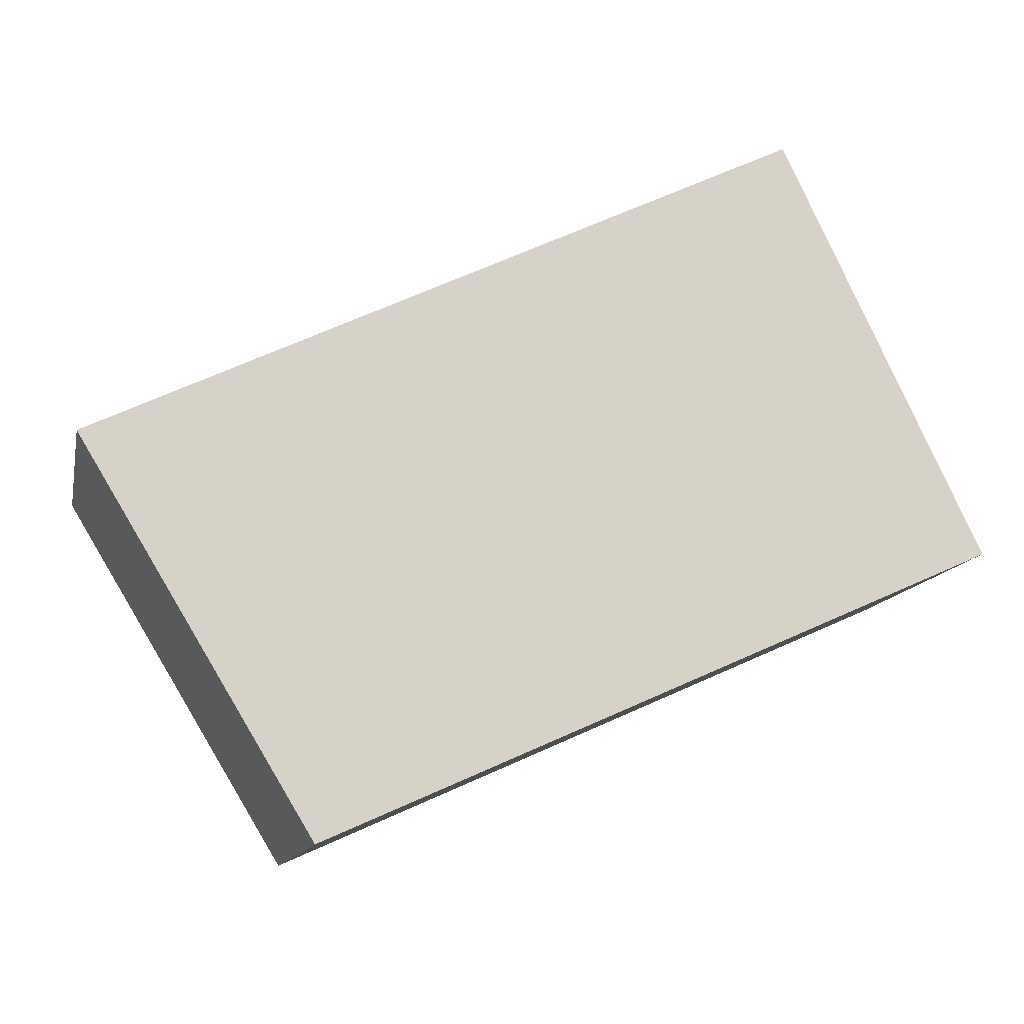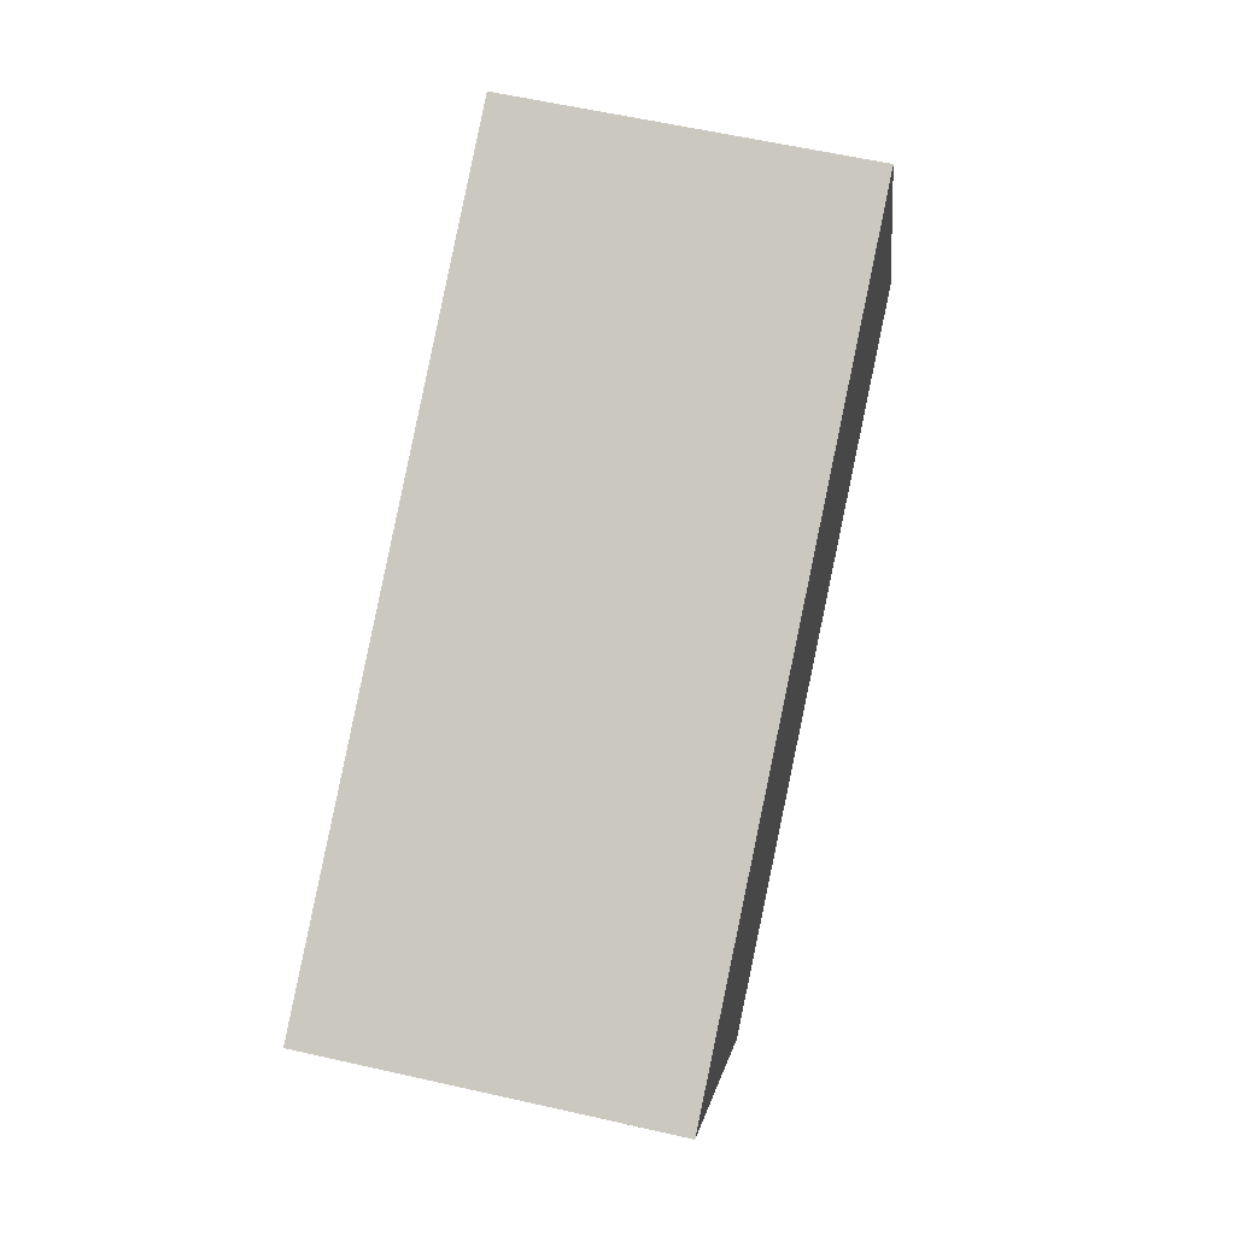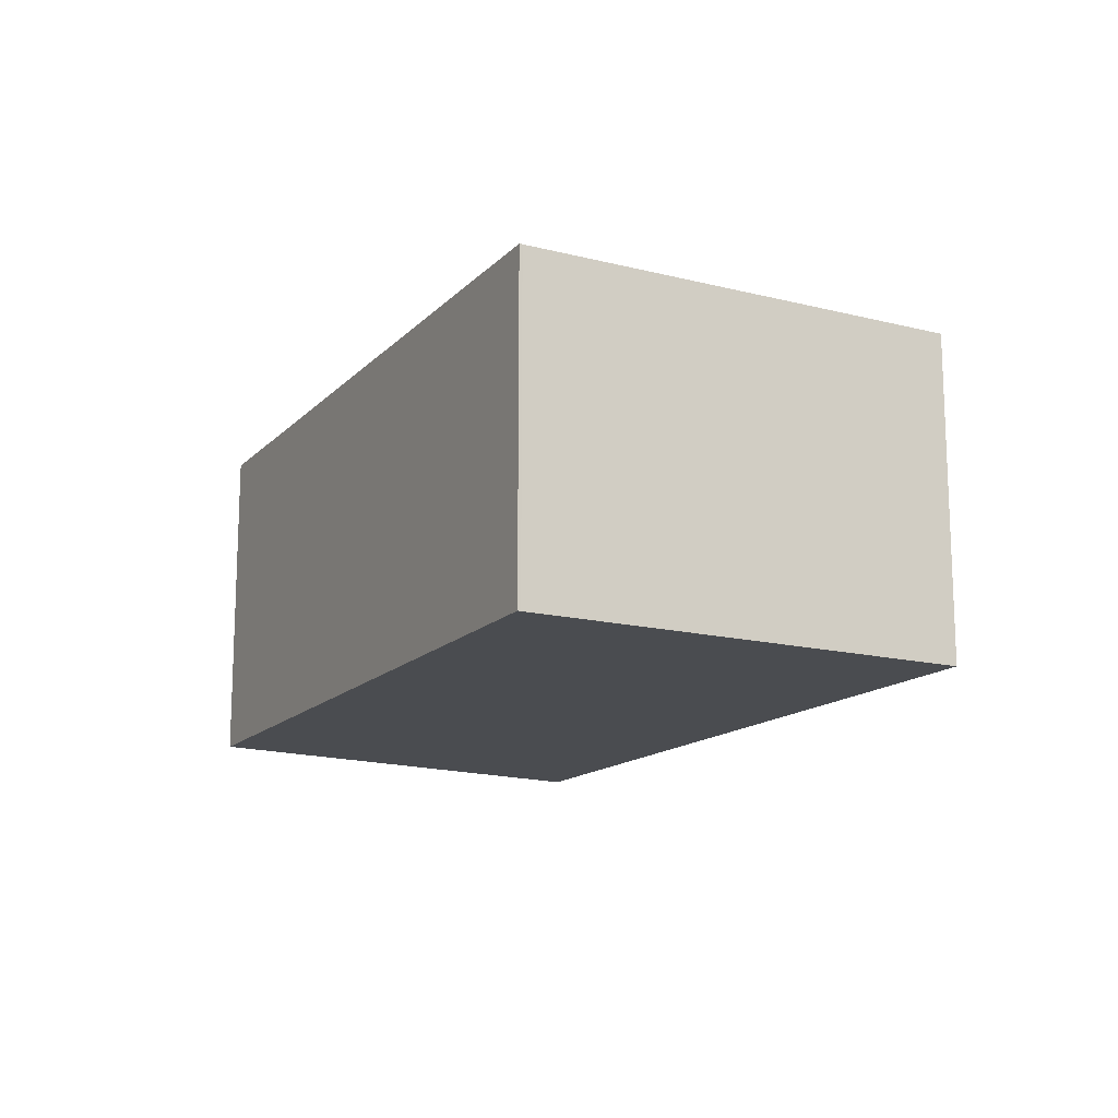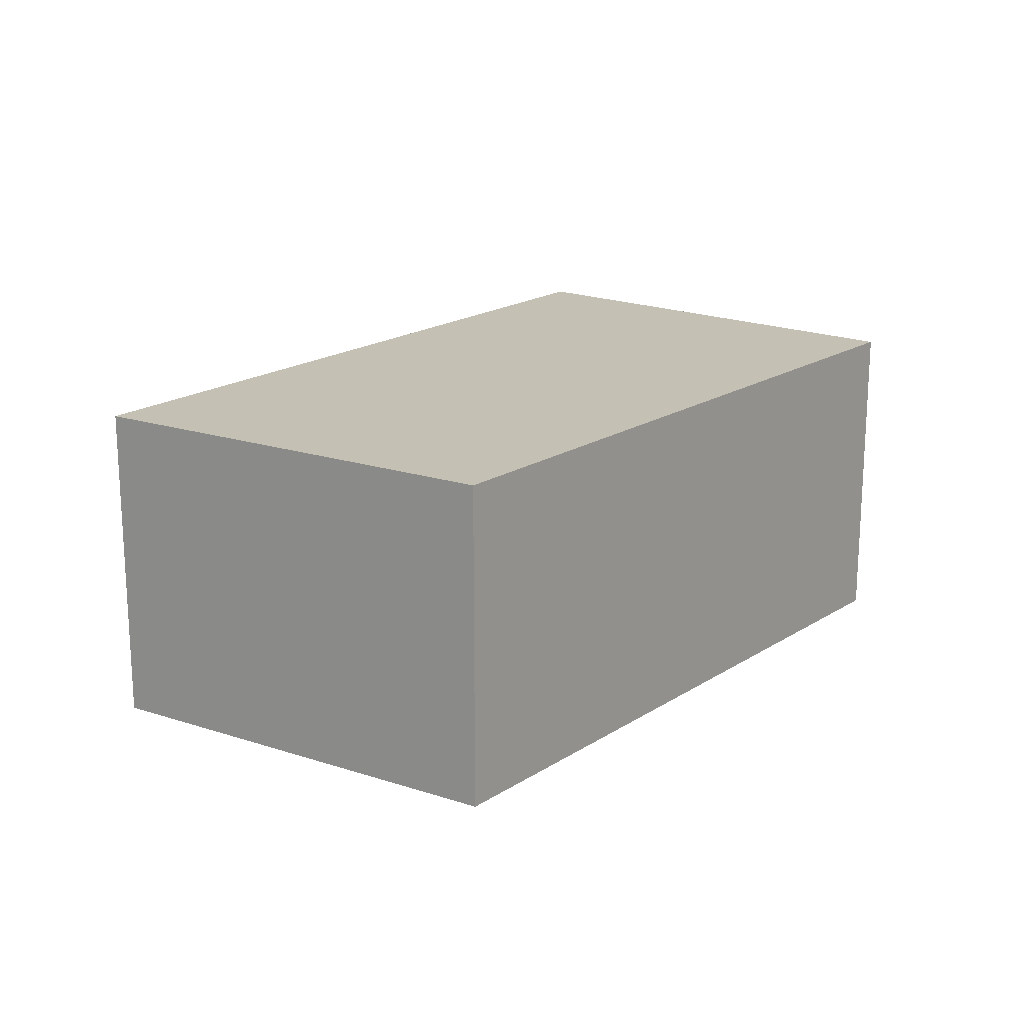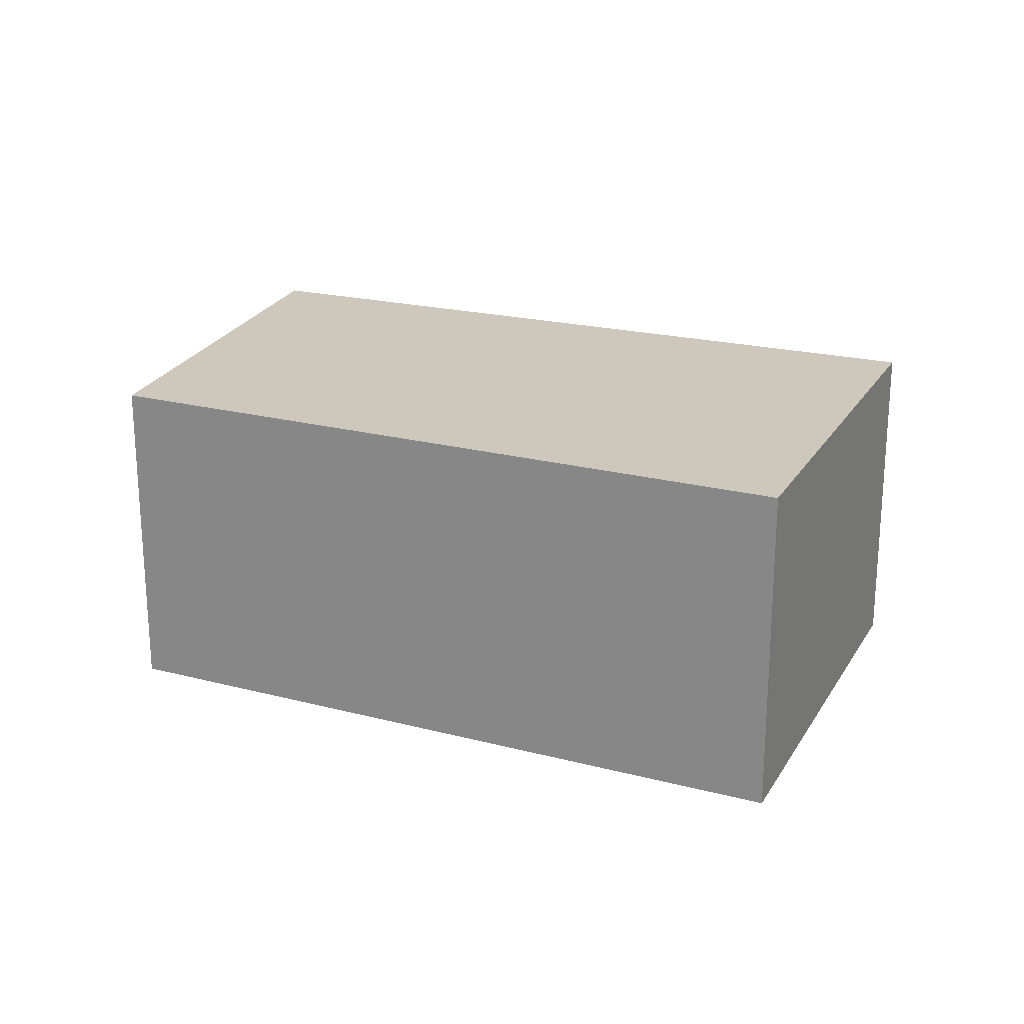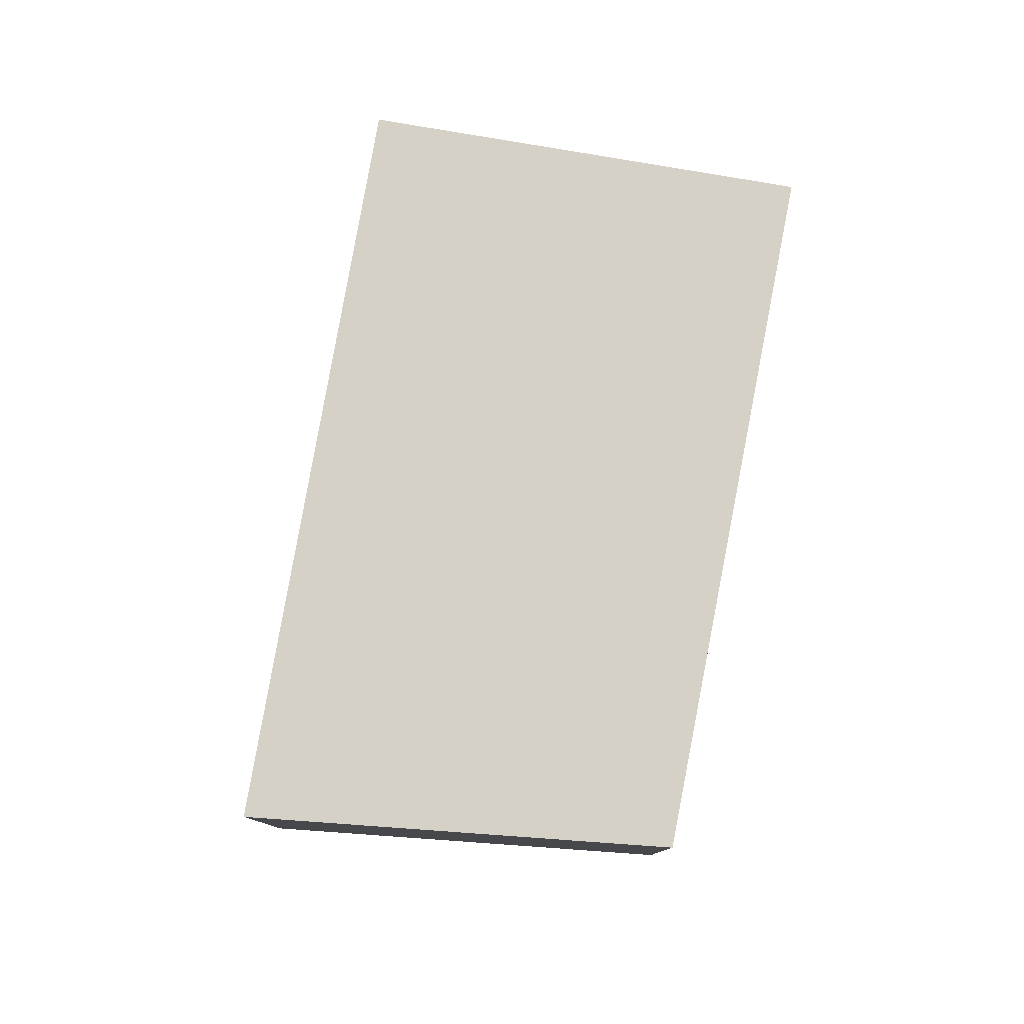
<metadata>
{"format":"obj","ext":"obj","renderer":"f3d","projection":"perspective","resolution":1024,"background":"white","views":[{"elev":-12.5,"azim":168.3,"up":"+Z"},{"elev":60.4,"azim":103.0,"up":"+Z"},{"elev":-14.9,"azim":-93.1,"up":"+Y"},{"elev":18.4,"azim":153.5,"up":"+Y"},{"elev":21.8,"azim":-131.2,"up":"+Y"},{"elev":79.0,"azim":125.3,"up":"+Y"}]}
</metadata>
<code>
v  6.801 3.359 -3.043
v  2.026 3.359 4.246
v  9.149 3.359 0.83
v  1.166 3.359 -0.522
v  0.015 3.359 0.03
v  0 3.359 2.057e-16
v  6.801 1.863e-16 -3.043
v  1.166 3.196e-17 -0.522
v  0 0 0
v  0.015 -1.837e-18 0.03
v  2.026 -2.6e-16 4.246
v  9.149 -5.082e-17 0.83
g defaultobject
f 1 2 3
f 2 1 4
f 2 4 5
f 5 4 6
f 7 4 1
f 4 7 8
f 4 8 6
f 6 8 9
f 9 5 6
f 5 9 10
f 10 2 5
f 2 10 11
f 11 3 2
f 3 11 12
f 12 1 3
f 1 12 7
f 8 10 9
f 10 8 11
f 11 8 7
f 11 7 12

</code>
